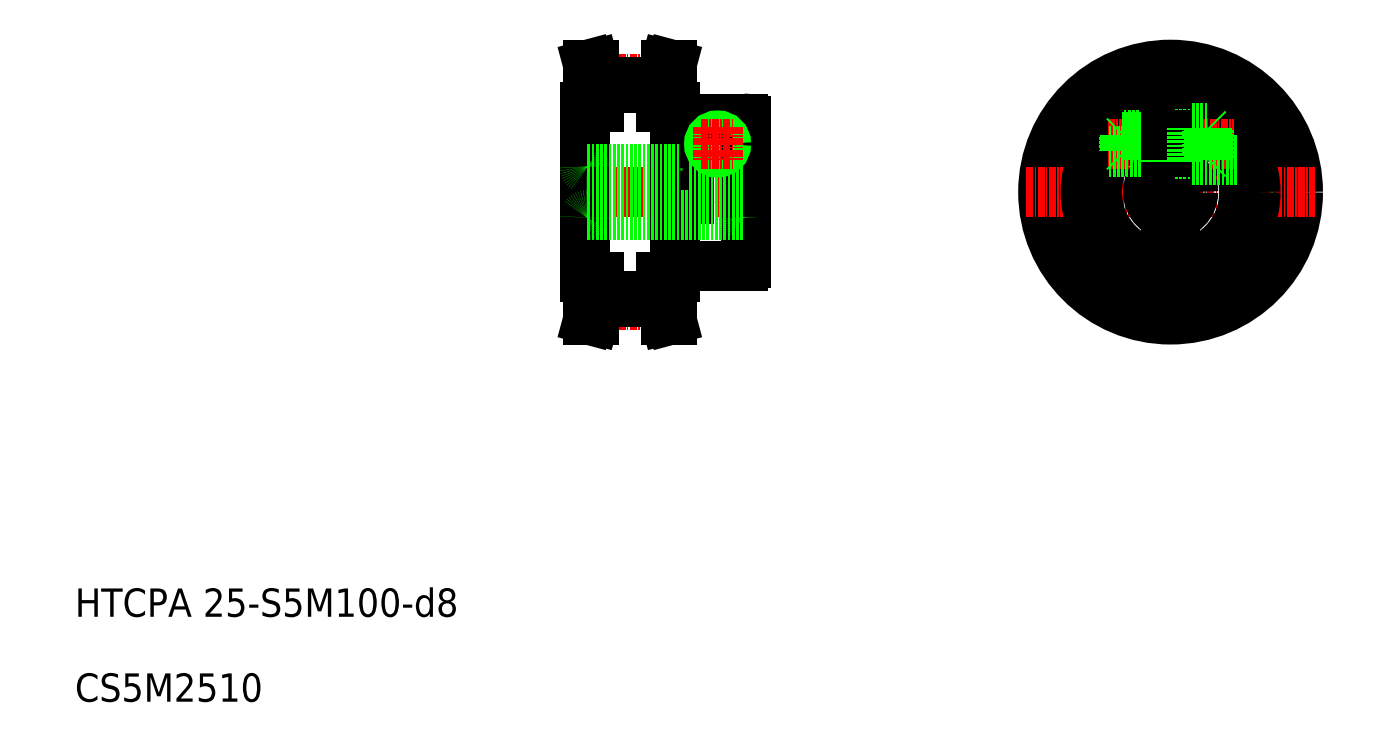
<metadata>
{"format":"dxf","ext":"dxf","renderer":"ezdxf+matplotlib","layout":"modelspace","background":"white","min_lineweight":24,"dpi":150}
</metadata>
<code>
0
SECTION
2
ENTITIES
0
LINE
8
CENTER
10
100
20
80.1
30
0
11
116
21
80.1
31
0
0
LINE
8
CENTER
10
100
20
119.9
30
0
11
116
21
119.9
31
0
0
LINE
8
0
10
102.5
20
80.58
30
0
11
113.5
21
80.58
31
0
0
LINE
8
0
10
102.5
20
81.58
30
0
11
113.5
21
81.58
31
0
0
LINE
8
0
10
102.5
20
118.4
30
0
11
113.5
21
118.4
31
0
0
LINE
8
0
10
102.5
20
119.4
30
0
11
113.5
21
119.4
31
0
0
LINE
8
CENTER
10
97
20
100
30
0
11
131.5
21
100
31
0
0
LINE
8
0
10
102.5
20
119.4
30
0
11
101.7
21
122.5
31
0
0
LINE
8
0
10
101.5
20
119.3
30
0
11
100.6
21
122.5
31
0
0
LINE
8
0
10
102.5
20
85
30
0
11
102.5
21
80.58
31
0
0
LINE
8
0
10
101.5
20
85
30
0
11
101.5
21
80.72
31
0
0
LINE
8
0
10
101.7
20
77.5
30
0
11
100.6
21
77.5
31
0
0
LINE
8
0
10
101.5
20
80.72
30
0
11
100.6
21
77.5
31
0
0
LINE
8
0
10
102.5
20
80.58
30
0
11
101.7
21
77.5
31
0
0
LINE
8
0
10
100
20
85
30
0
11
100
21
115
31
0
0
LINE
8
0
10
100
20
85
30
0
11
102.5
21
85
31
0
0
LINE
8
0
10
100
20
115
30
0
11
102.5
21
115
31
0
0
LINE
8
0
10
102.5
20
115
30
0
11
102.5
21
119.4
31
0
0
LINE
8
0
10
101.5
20
115
30
0
11
101.5
21
119.3
31
0
0
LINE
8
0
10
101.7
20
122.5
30
0
11
100.6
21
122.5
31
0
0
LINE
8
0
10
114.5
20
119.3
30
0
11
115.4
21
122.5
31
0
0
LINE
8
0
10
113.5
20
119.4
30
0
11
114.3
21
122.5
31
0
0
LINE
8
0
10
113.5
20
85
30
0
11
113.5
21
80.58
31
0
0
LINE
8
0
10
114.5
20
85
30
0
11
114.5
21
80.72
31
0
0
LINE
8
0
10
114.3
20
77.5
30
0
11
115.4
21
77.5
31
0
0
LINE
8
0
10
114.5
20
80.72
30
0
11
115.4
21
77.5
31
0
0
LINE
8
0
10
113.5
20
80.58
30
0
11
114.3
21
77.5
31
0
0
LINE
8
0
10
116
20
85
30
0
11
116
21
115
31
0
0
LINE
8
0
10
116
20
85
30
0
11
113.5
21
85
31
0
0
LINE
8
0
10
116
20
115
30
0
11
113.5
21
115
31
0
0
LINE
8
0
10
114.5
20
115
30
0
11
114.5
21
119.3
31
0
0
LINE
8
0
10
113.5
20
115
30
0
11
113.5
21
119.4
31
0
0
LINE
8
0
10
114.3
20
122.5
30
0
11
115.4
21
122.5
31
0
0
TEXT
8
0
10
10
20
25
30
0
40
5
1
HTCPA 25-S5M100-d8
0
TEXT
8
0
10
10
20
10
30
0
40
5
1
CS5M2510
0
LINE
8
0
10
128.5
20
100
30
0
11
128.5
21
87.5
31
0
0
ARC
8
0
10
128
20
95.5
30
0
40
0.5
50
0
51
90
0
ARC
8
0
10
128
20
87.5
30
0
40
0.5
50
270
51
0
0
ARC
8
0
10
116.5
20
86.5
30
0
40
0.5
50
90
51
180
0
LINE
8
0
10
116.5
20
87
30
0
11
128
21
87
31
0
0
CIRCLE
8
0
10
123.5
20
108.5
30
0
40
1.25
0
ARC
8
0
10
128
20
104.5
30
0
40
0.5
50
270
51
0
0
ARC
8
0
10
128
20
112.5
30
0
40
0.5
50
0
51
90
0
LINE
8
0
10
128.5
20
100
30
0
11
128.5
21
112.5
31
0
0
LINE
8
0
10
116.5
20
113
30
0
11
117
21
113
31
0
0
ARC
8
0
10
116.5
20
113.5
30
0
40
0.5
50
180
51
270
0
ARC
8
0
10
117.8
20
98.75
30
0
40
0.75
50
180
51
0
0
LINE
8
0
10
118.5
20
98.75
30
0
11
118.5
21
100
31
0
0
LINE
8
0
10
118.5
20
100
30
0
11
118.5
21
113
31
0
0
LINE
8
0
10
117
20
98.75
30
0
11
117
21
113
31
0
0
LINE
8
0
10
100.5
20
104
30
0
11
117
21
104
31
0
0
LINE
8
0
10
118.5
20
113
30
0
11
128
21
113
31
0
0
CIRCLE
8
0
10
123.5
20
108.5
30
0
40
1.5
0
LINE
8
0
10
100.5
20
96
30
0
11
128
21
96
31
0
0
ARC
8
0
10
100.5
20
104.5
30
0
40
0.5
50
180
51
270
0
ARC
8
0
10
100.5
20
95.5
30
0
40
0.5
50
90
51
180
0
LINE
8
0
10
118.5
20
104
30
0
11
128
21
104
31
0
0
LINE
8
CENTER
10
203.5
20
125.5
30
0
11
203.5
21
74.5
31
0
0
CIRCLE
8
CENTER
10
203.5
20
100
30
0
40
19.89
0
CIRCLE
8
0
10
203.5
20
100
30
0
40
19.41
0
CIRCLE
8
0
10
203.5
20
100
30
0
40
22.5
0
LINE
8
CENTER
10
178
20
100
30
0
11
229
21
100
31
0
0
CIRCLE
8
0
10
203.5
20
100
30
0
40
15
0
CIRCLE
8
0
10
203.5
20
100
30
0
40
13
0
LINE
8
CENTER
10
192.4
20
108.5
30
0
11
214.6
21
108.5
31
0
0
LINE
8
0
10
204.2
20
104
30
0
11
204.2
21
113
31
0
0
LINE
8
0
10
202.7
20
104
30
0
11
202.7
21
113
31
0
0
CIRCLE
8
0
10
203.5
20
100
30
0
40
4
0
LINE
8
CENTER
10
120.5
20
108.5
30
0
11
126.5
21
108.5
31
0
0
LINE
8
CENTER
10
123.5
20
111.5
30
0
11
123.5
21
105.5
31
0
0
LINE
8
0
10
202.8
20
92
30
0
11
202.7
21
96.07
31
0
0
LINE
8
0
10
204.2
20
92
30
0
11
204.2
21
96.07
31
0
0
LINE
8
0
10
204.2
20
92
30
0
11
202.8
21
92
31
0
0
LINE
8
0
10
204.2
20
106.8
30
0
11
207.2
21
106.8
31
0
0
LINE
8
0
10
204.2
20
110.2
30
0
11
207.2
21
110.2
31
0
0
LINE
8
0
10
204.2
20
107
30
0
11
207.2
21
107
31
0
0
LINE
8
0
10
204.2
20
107.2
30
0
11
207.2
21
107.2
31
0
0
LINE
8
0
10
204.2
20
109.7
30
0
11
207.2
21
109.7
31
0
0
LINE
8
0
10
204.2
20
110
30
0
11
207.2
21
110
31
0
0
LINE
8
0
10
192.5
20
107
30
0
11
202.7
21
107
31
0
0
LINE
8
0
10
202.7
20
107.2
30
0
11
192.7
21
107.2
31
0
0
LINE
8
0
10
202.7
20
109.7
30
0
11
194.9
21
109.7
31
0
0
LINE
8
0
10
195.2
20
110
30
0
11
202.7
21
110
31
0
0
LINE
8
0
10
195.5
20
110
30
0
11
195.5
21
107
31
0
0
LINE
8
0
10
195.2
20
109.7
30
0
11
195.2
21
107.2
31
0
0
LINE
8
0
10
195.2
20
107.2
30
0
11
195.5
21
107
31
0
0
LINE
8
0
10
195.2
20
109.7
30
0
11
195.5
21
110
31
0
0
LINE
8
0
10
202.7
20
107.2
30
0
11
204.2
21
107.2
31
0
0
LINE
8
0
10
202.7
20
107
30
0
11
204.2
21
107
31
0
0
LINE
8
0
10
202.7
20
109.7
30
0
11
204.2
21
109.7
31
0
0
LINE
8
0
10
202.7
20
110
30
0
11
204.2
21
110
31
0
0
LINE
8
0
10
207.2
20
105.6
30
0
11
215.2
21
105.6
31
0
0
LINE
8
0
10
207.2
20
111.4
30
0
11
207.2
21
105.6
31
0
0
LINE
8
0
10
210
20
105.7
30
0
11
210
21
111.2
31
0
0
LINE
8
0
10
210.2
20
111
30
0
11
210.2
21
106
31
0
0
LINE
8
0
10
207.2
20
105.7
30
0
11
210
21
105.7
31
0
0
LINE
8
0
10
210.2
20
106
30
0
11
210
21
105.7
31
0
0
LINE
8
0
10
207.2
20
111.4
30
0
11
209.7
21
111.4
31
0
0
LINE
8
0
10
207.2
20
111.2
30
0
11
210
21
111.2
31
0
0
LINE
8
0
10
210
20
111.2
30
0
11
210.2
21
111
31
0
0
ENDSEC
0
EOF

</code>
